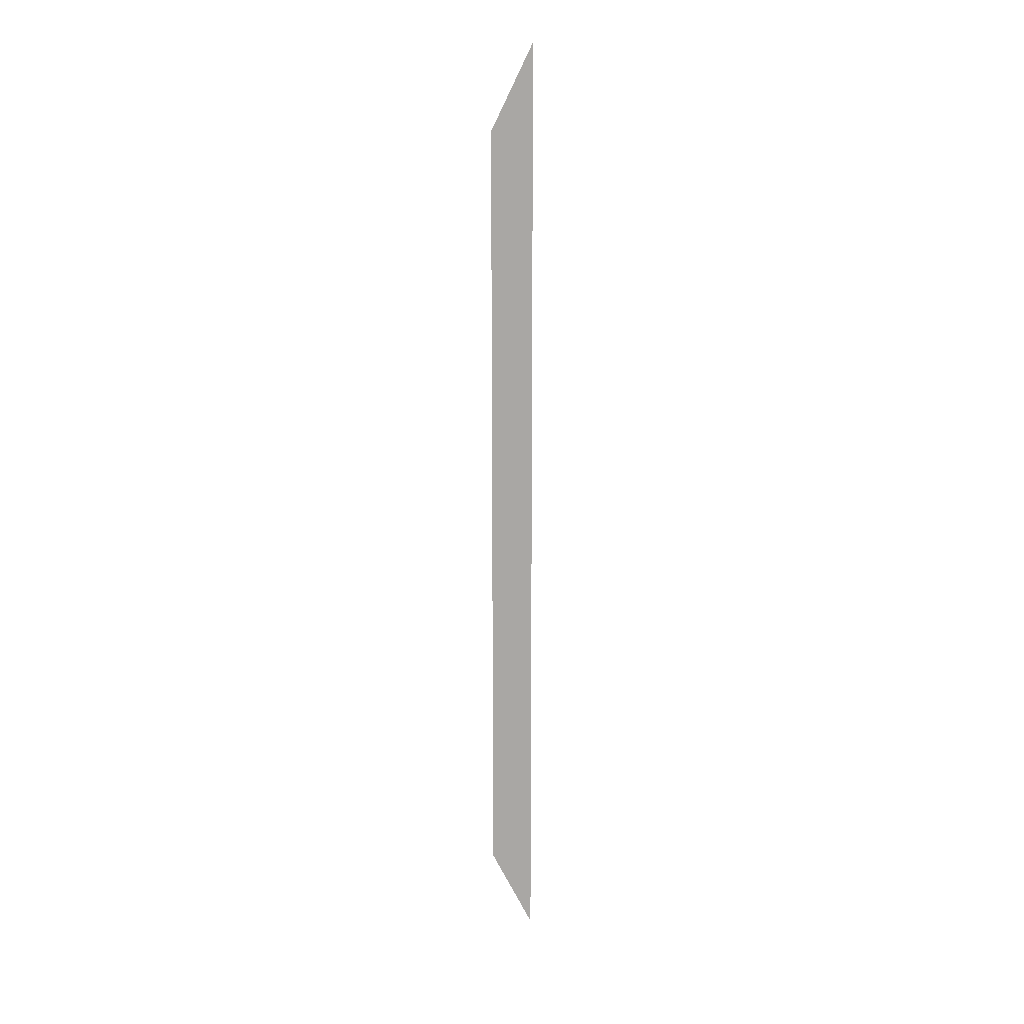
<metadata>
{"format":"obj","ext":"obj","renderer":"f3d","projection":"perspective","resolution":1024,"background":"white","views":[{"elev":15.0,"azim":76.2,"up":"+Y"}]}
</metadata>
<code>
v 5 -5 -2.5
v 5 5 -2.5
v 5 4.106 -2.053
v 5 -4.106 -2.053
f 4 1 2 3

</code>
